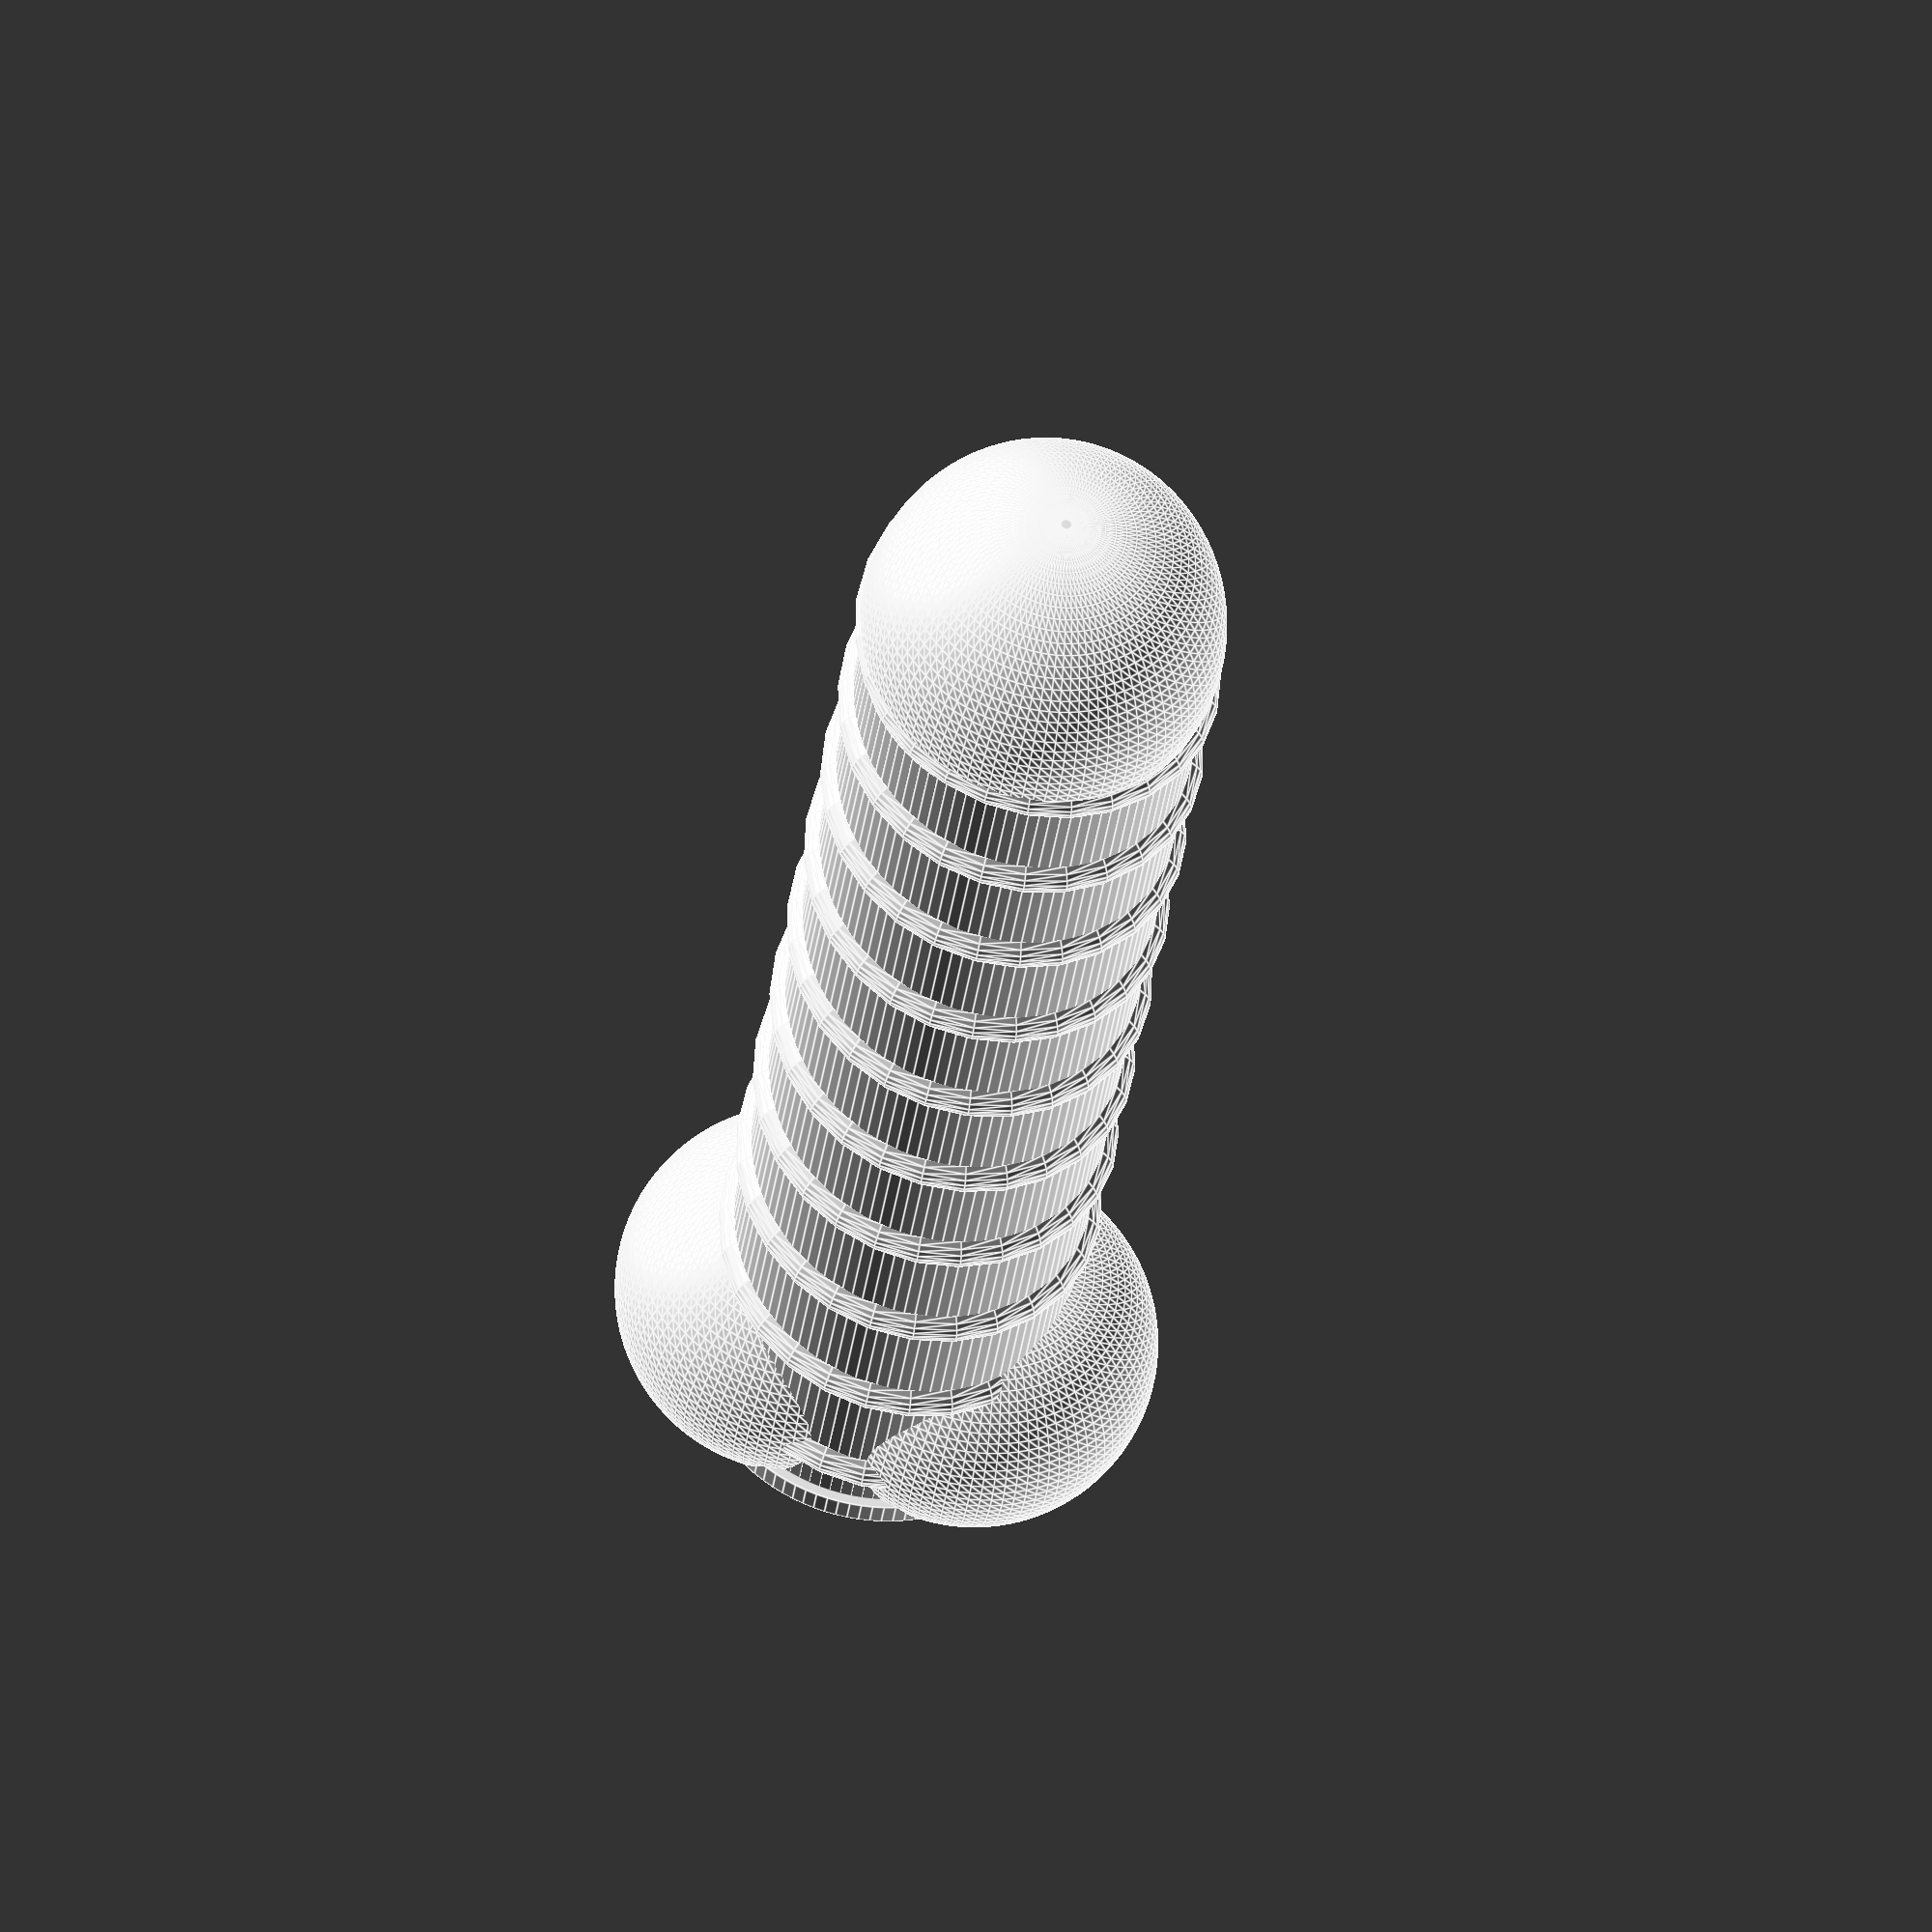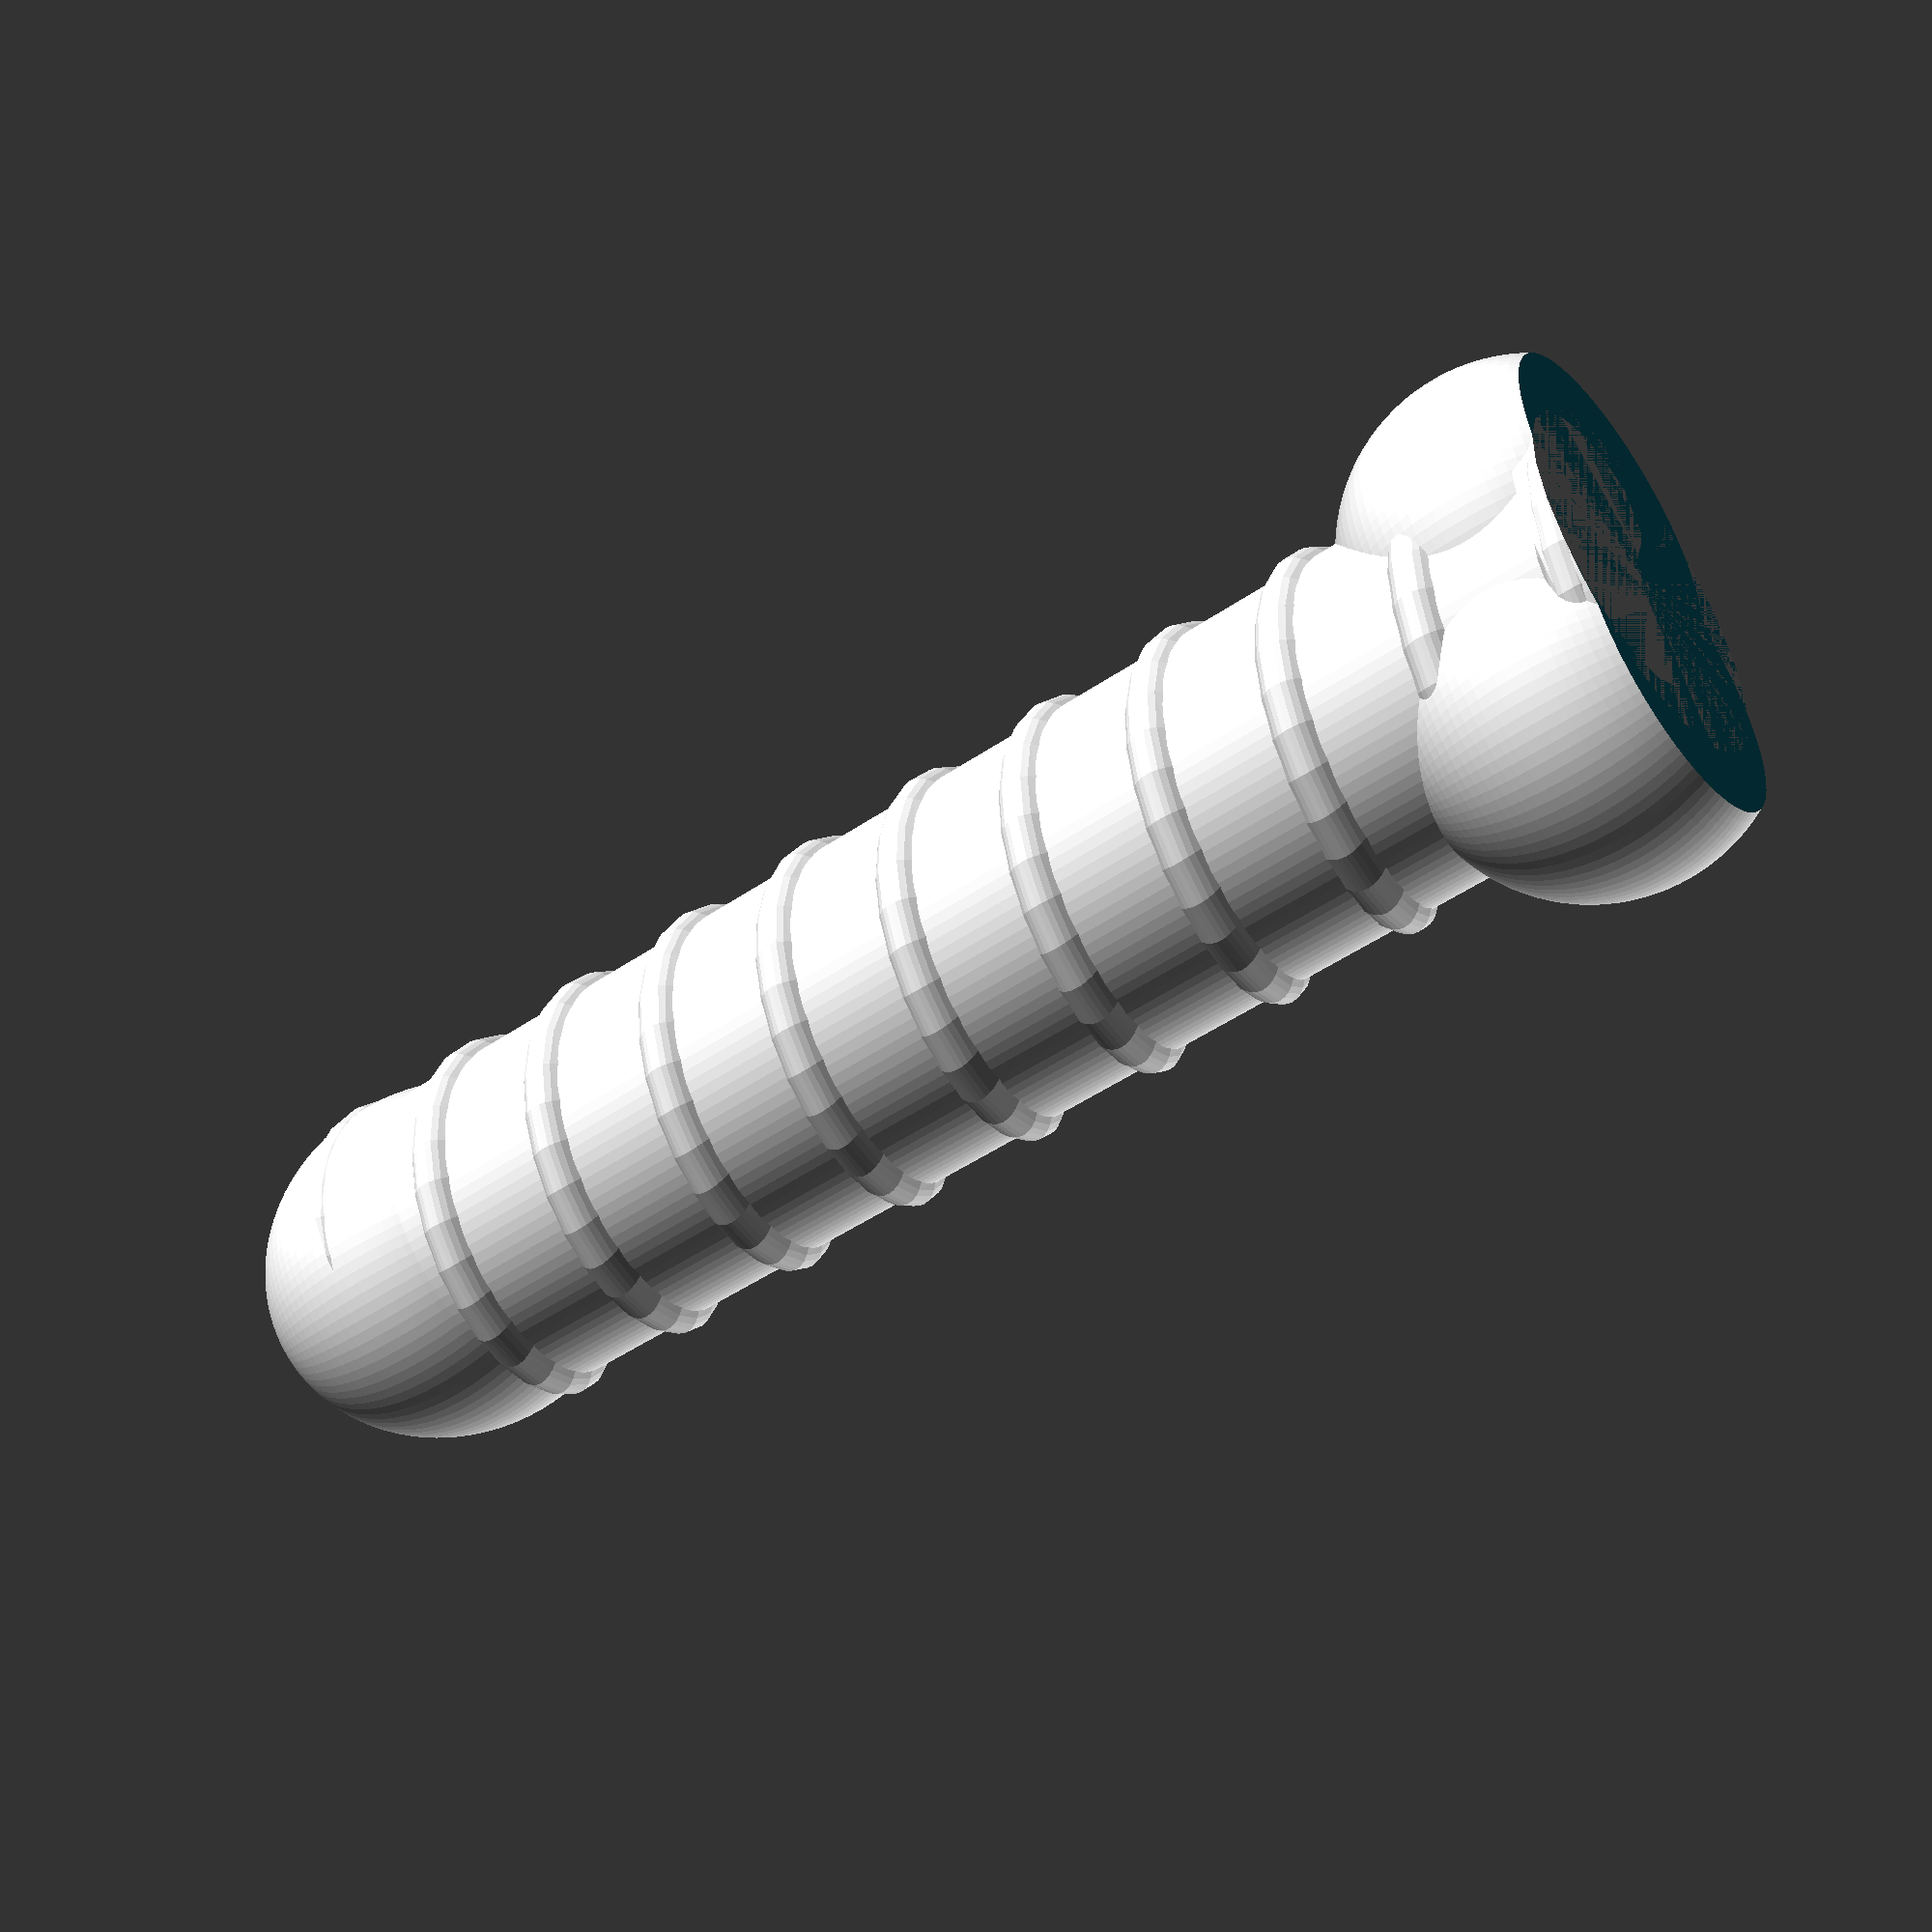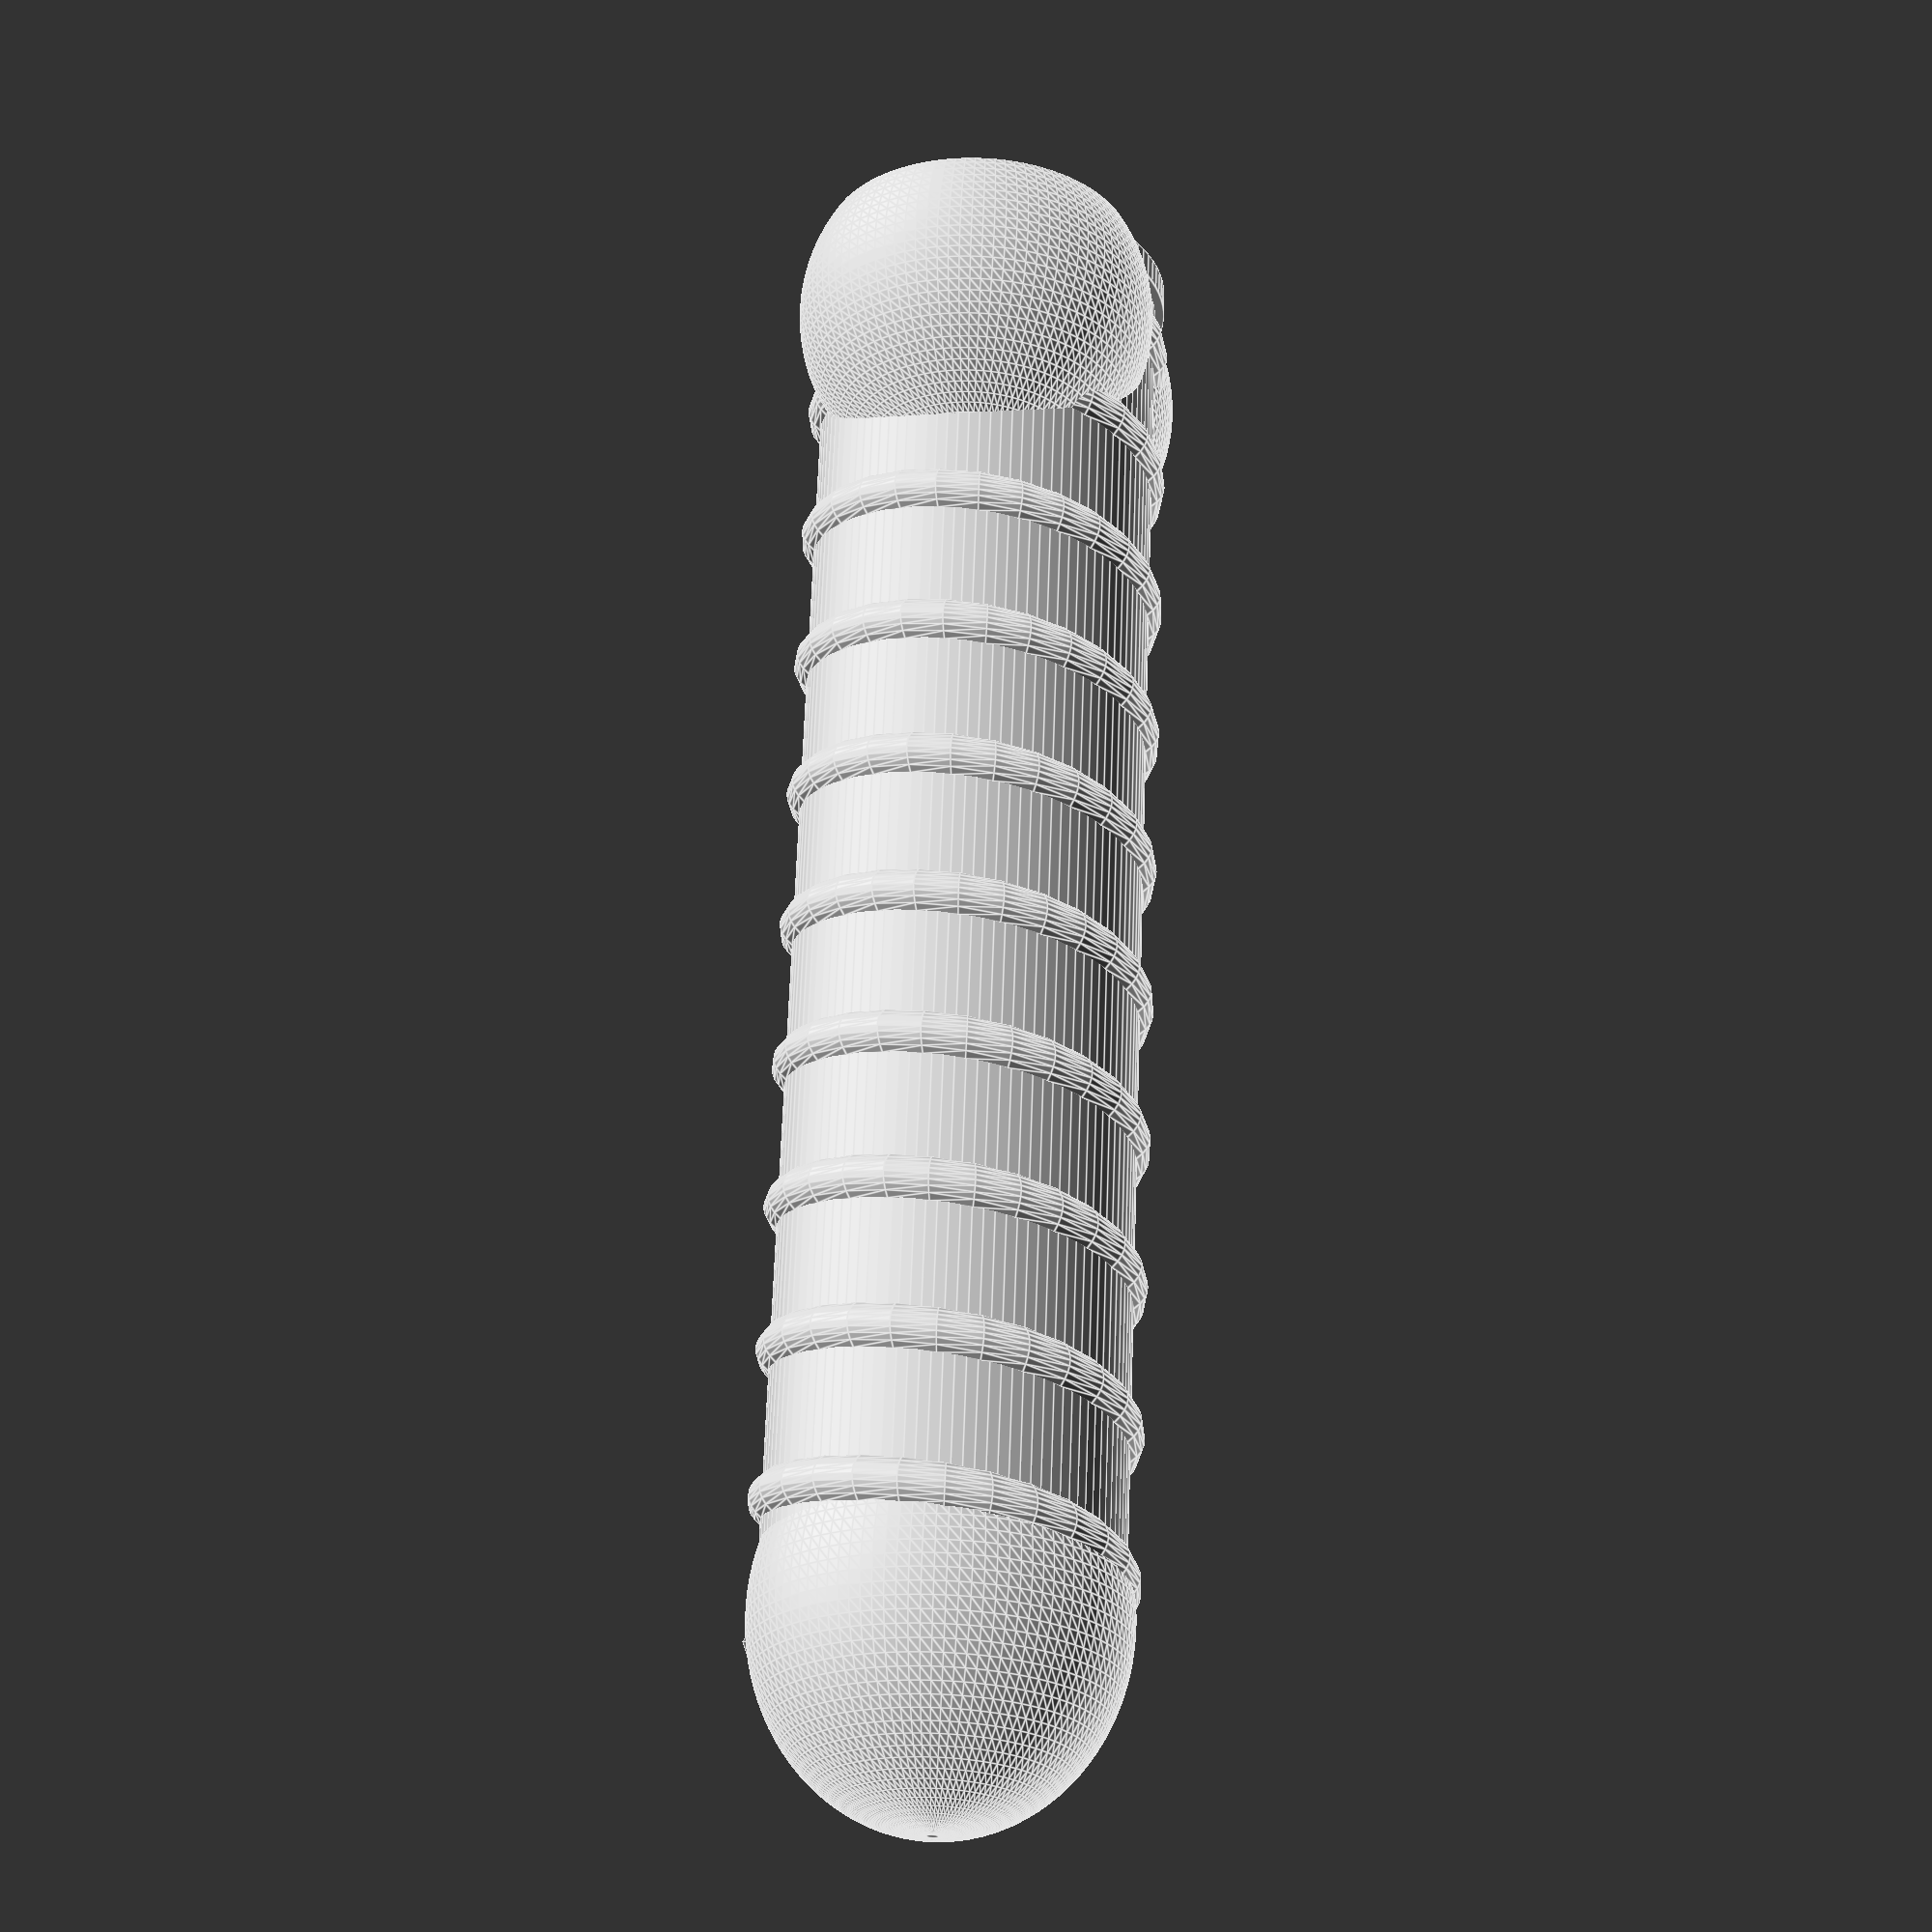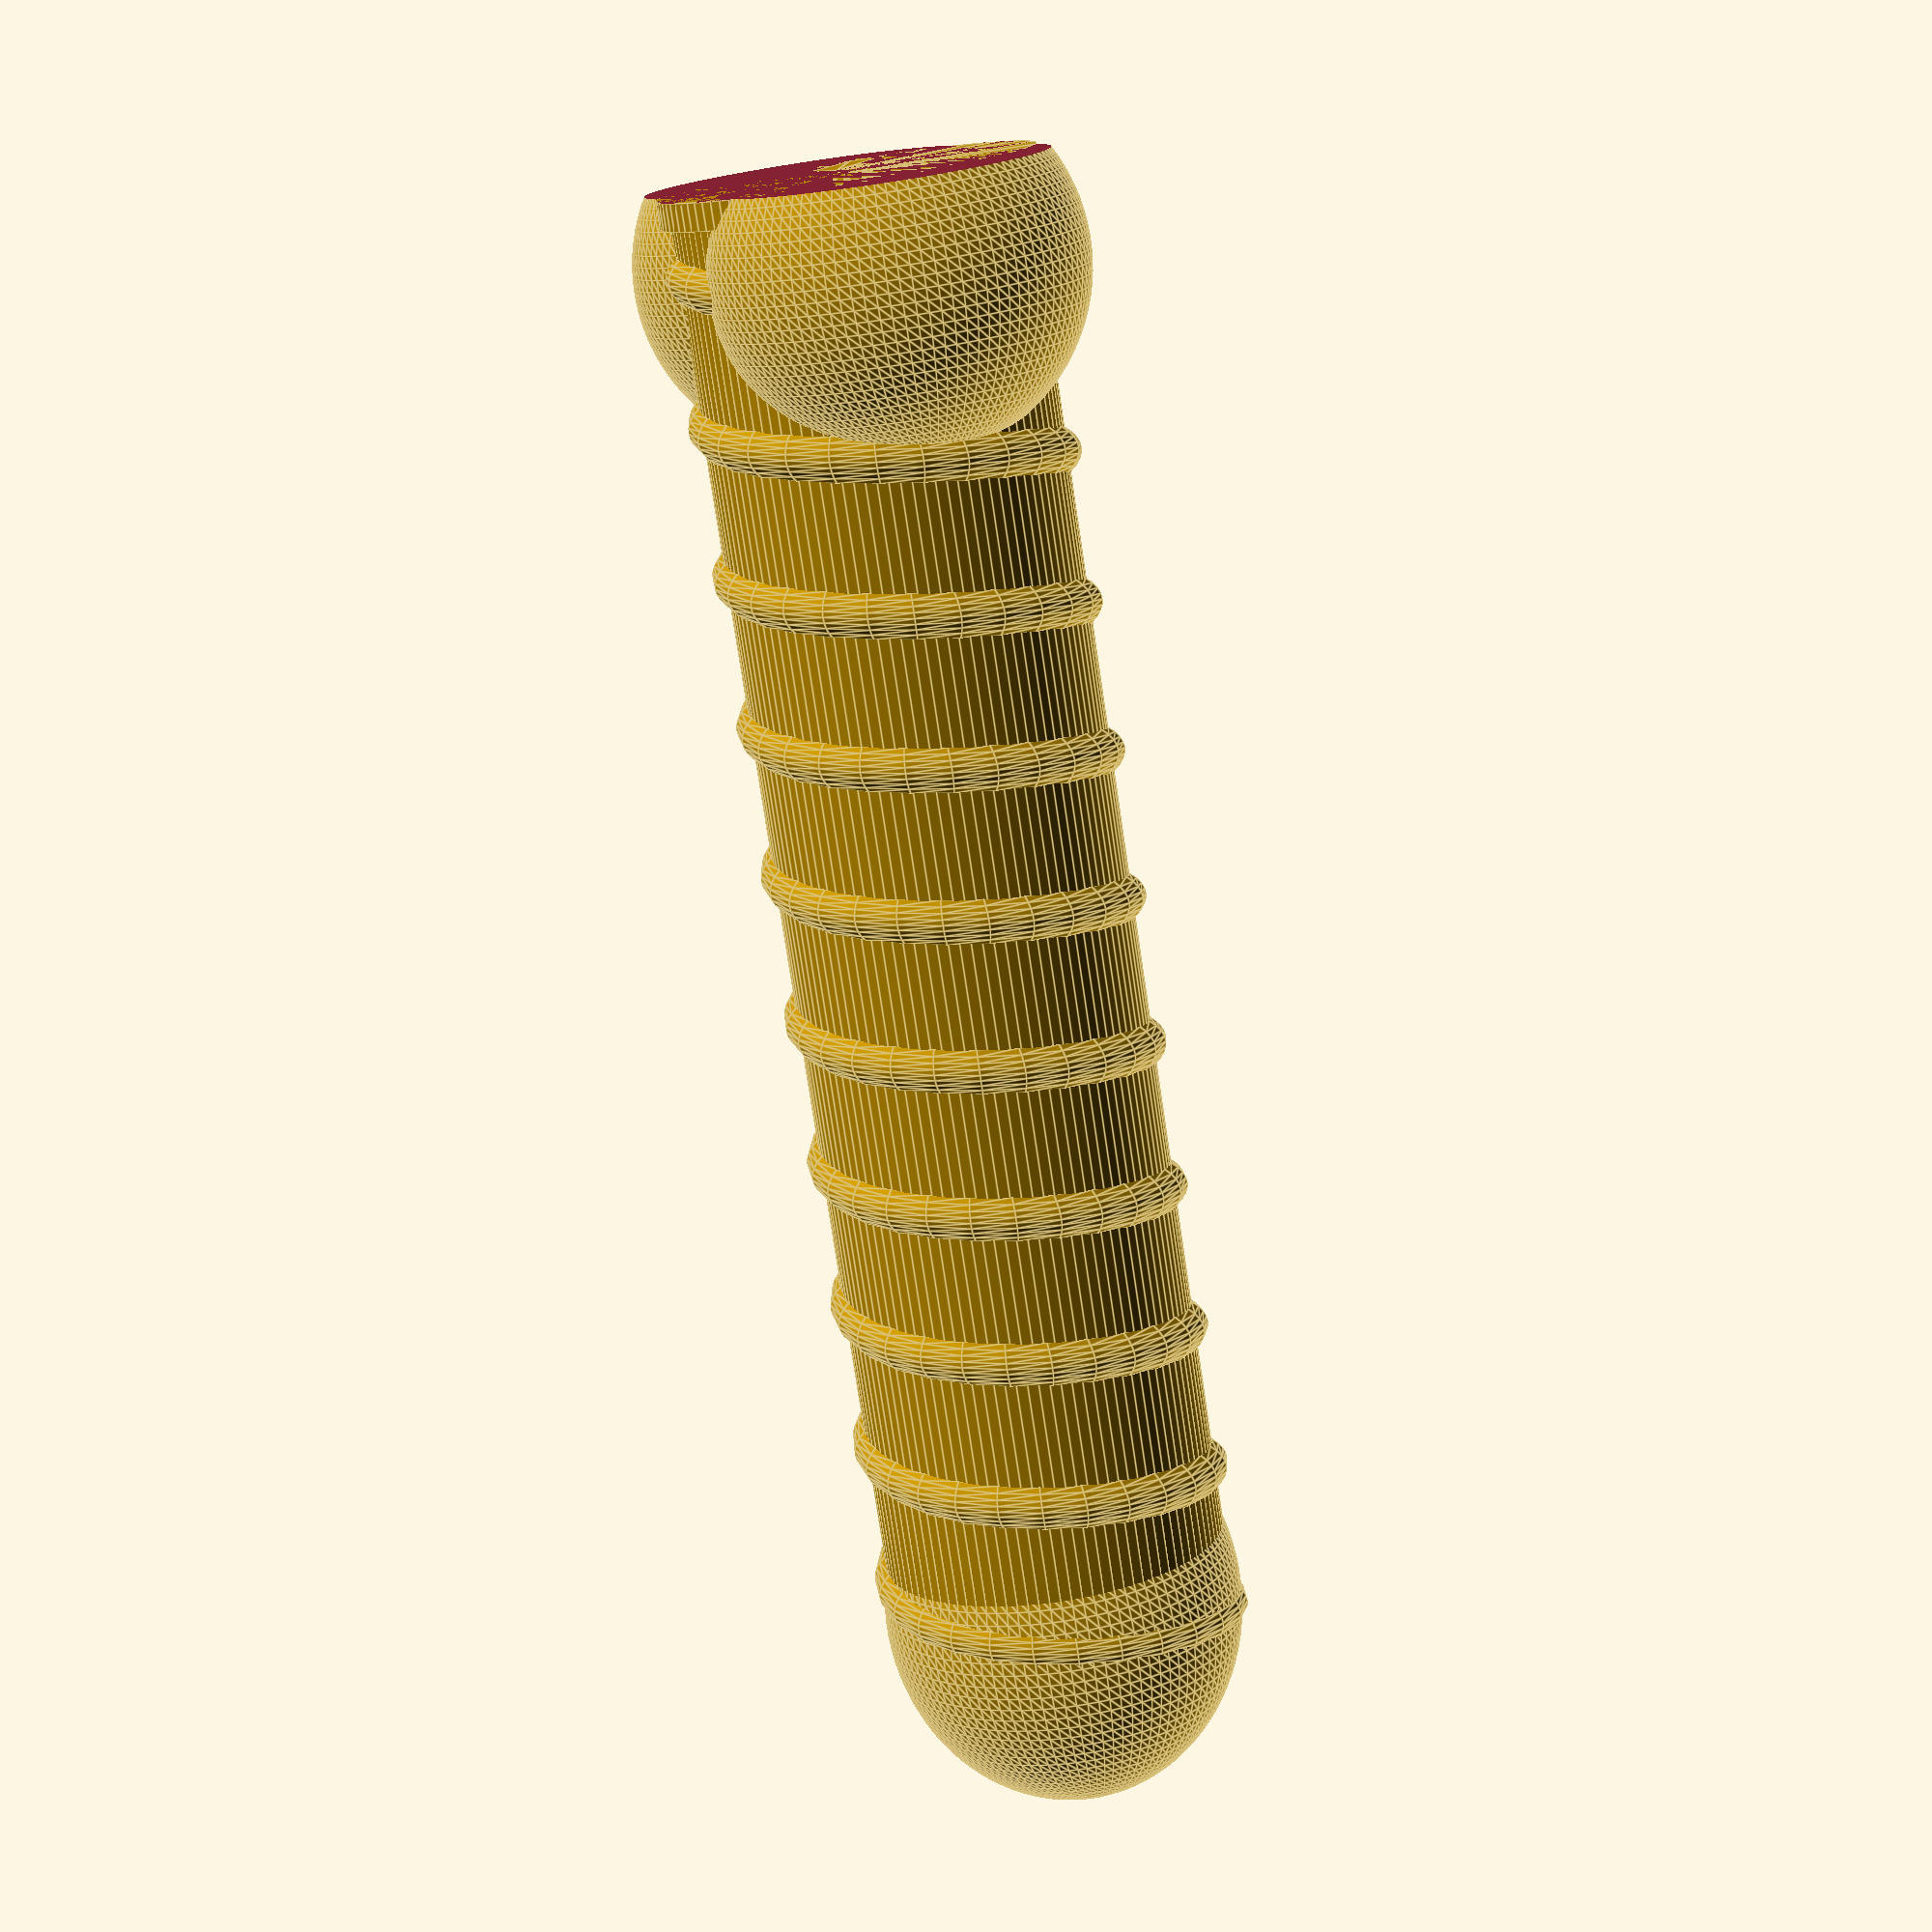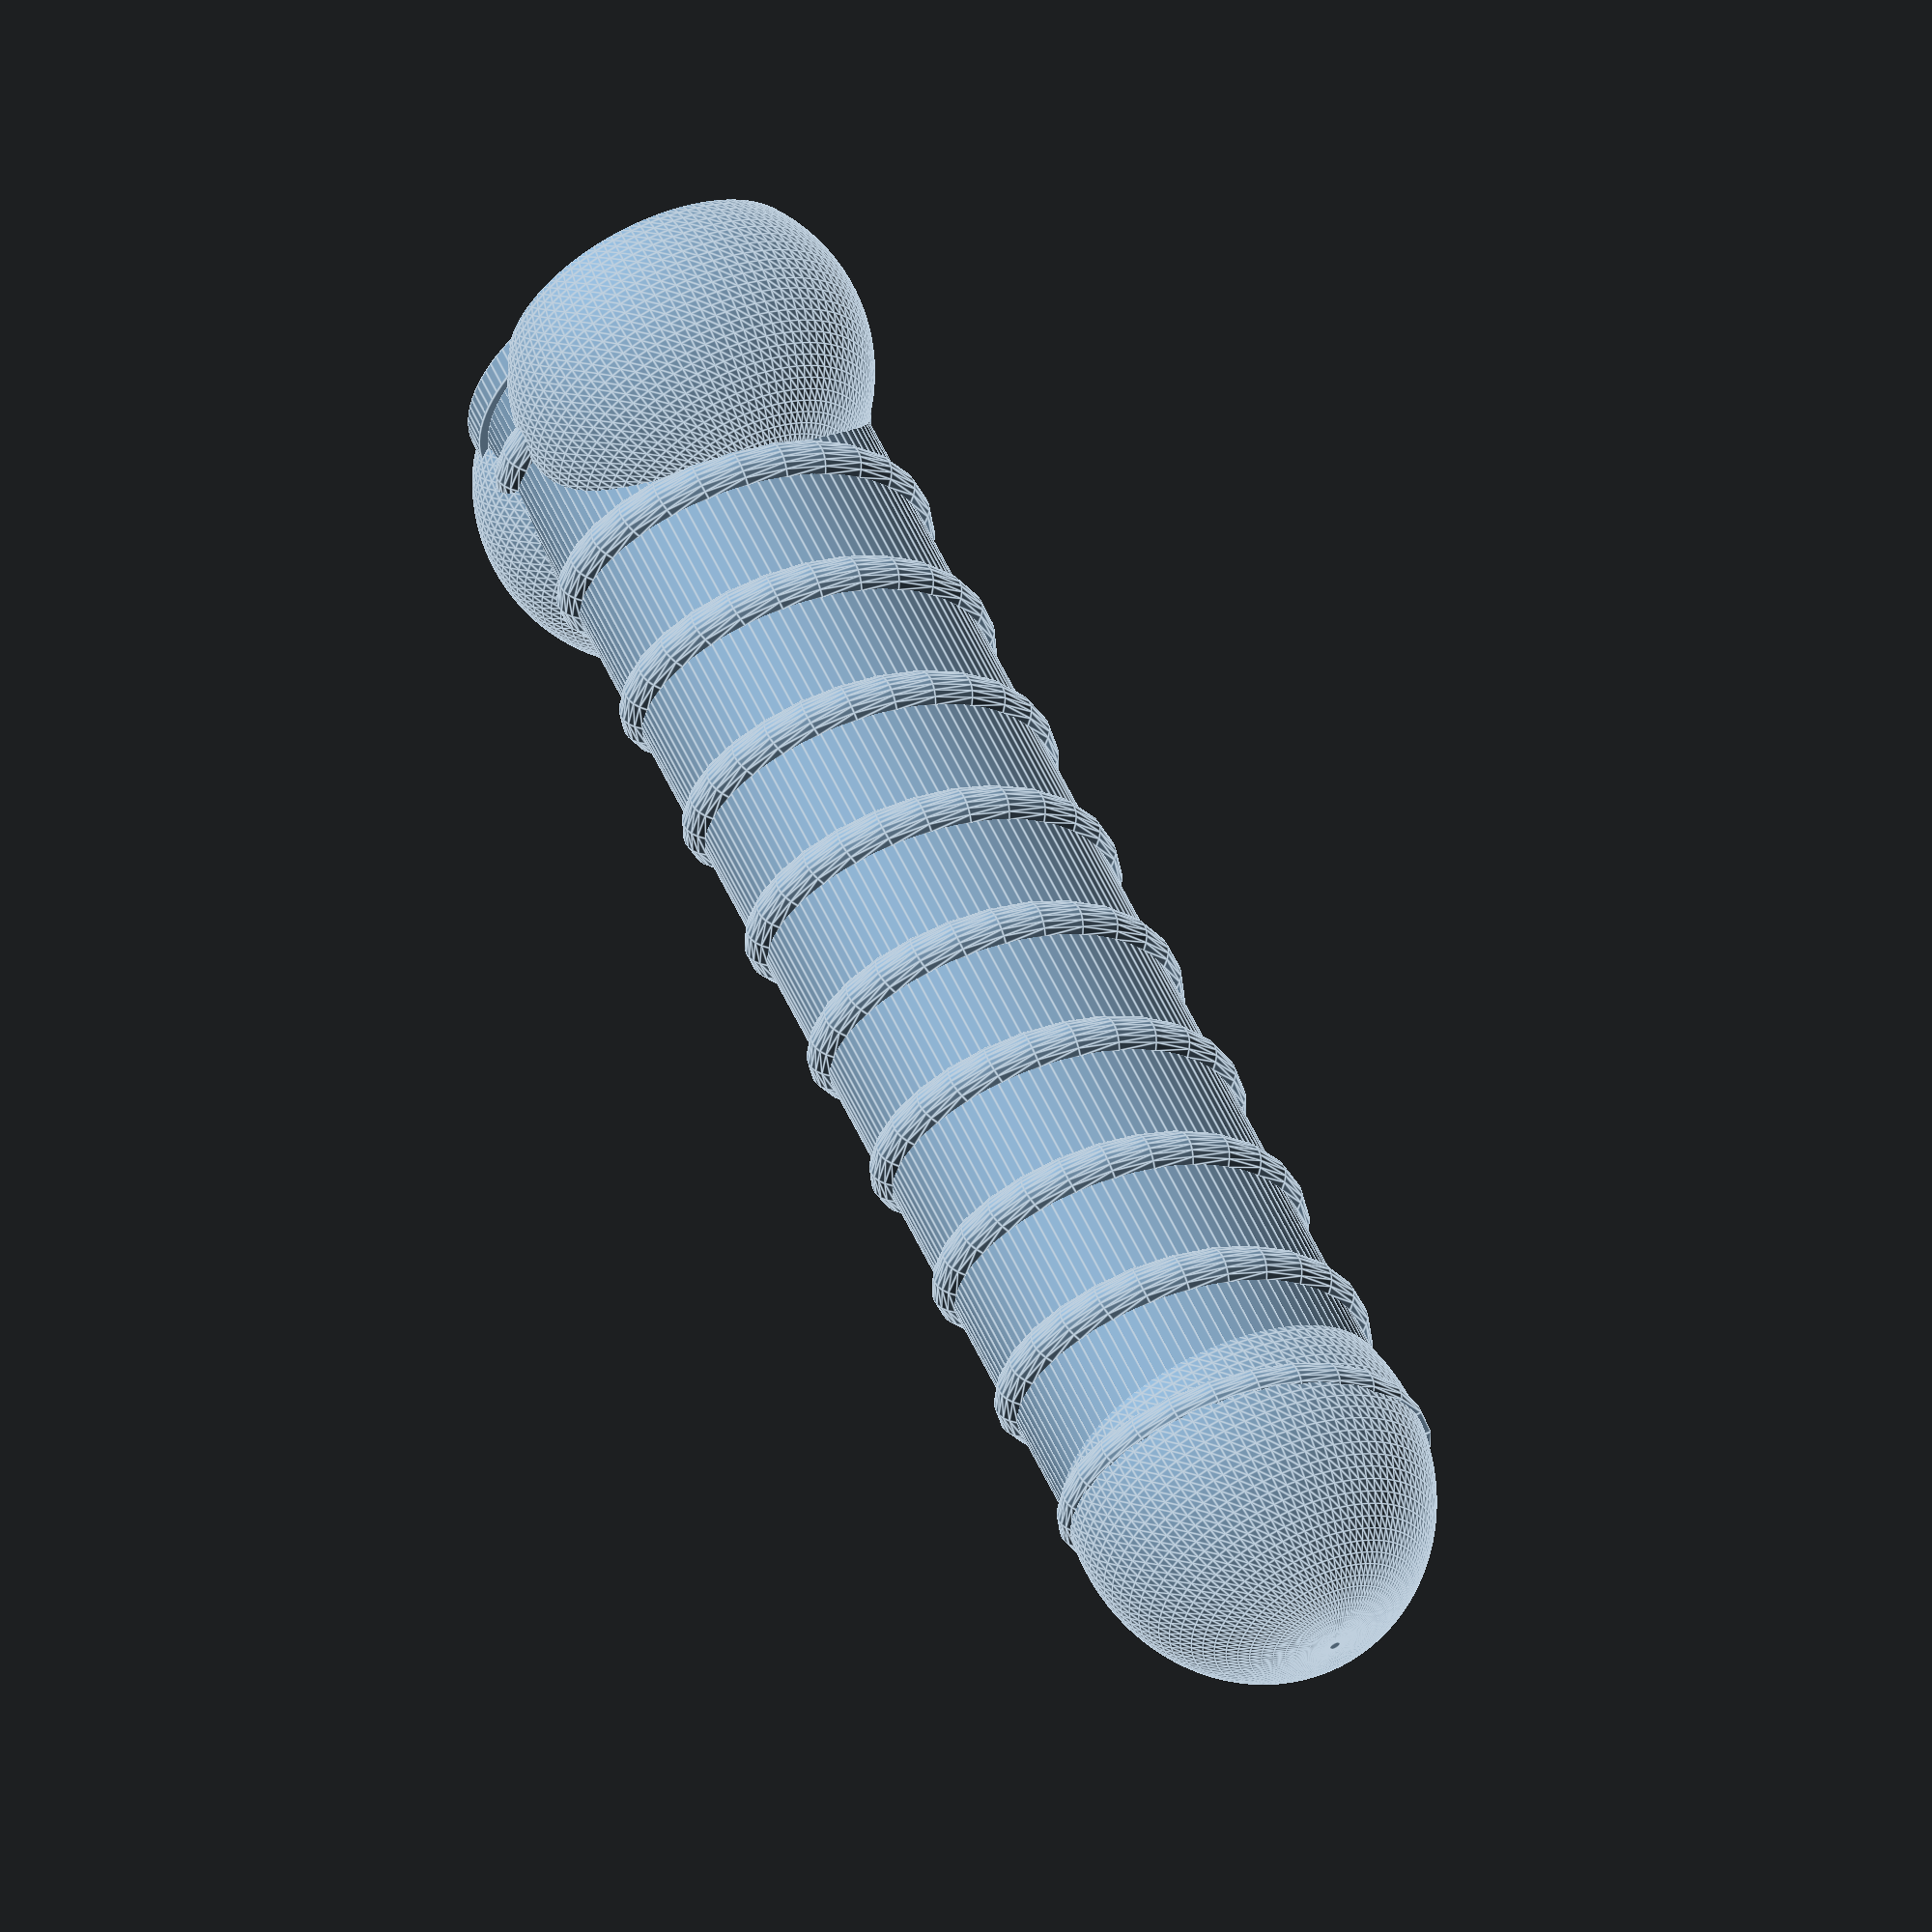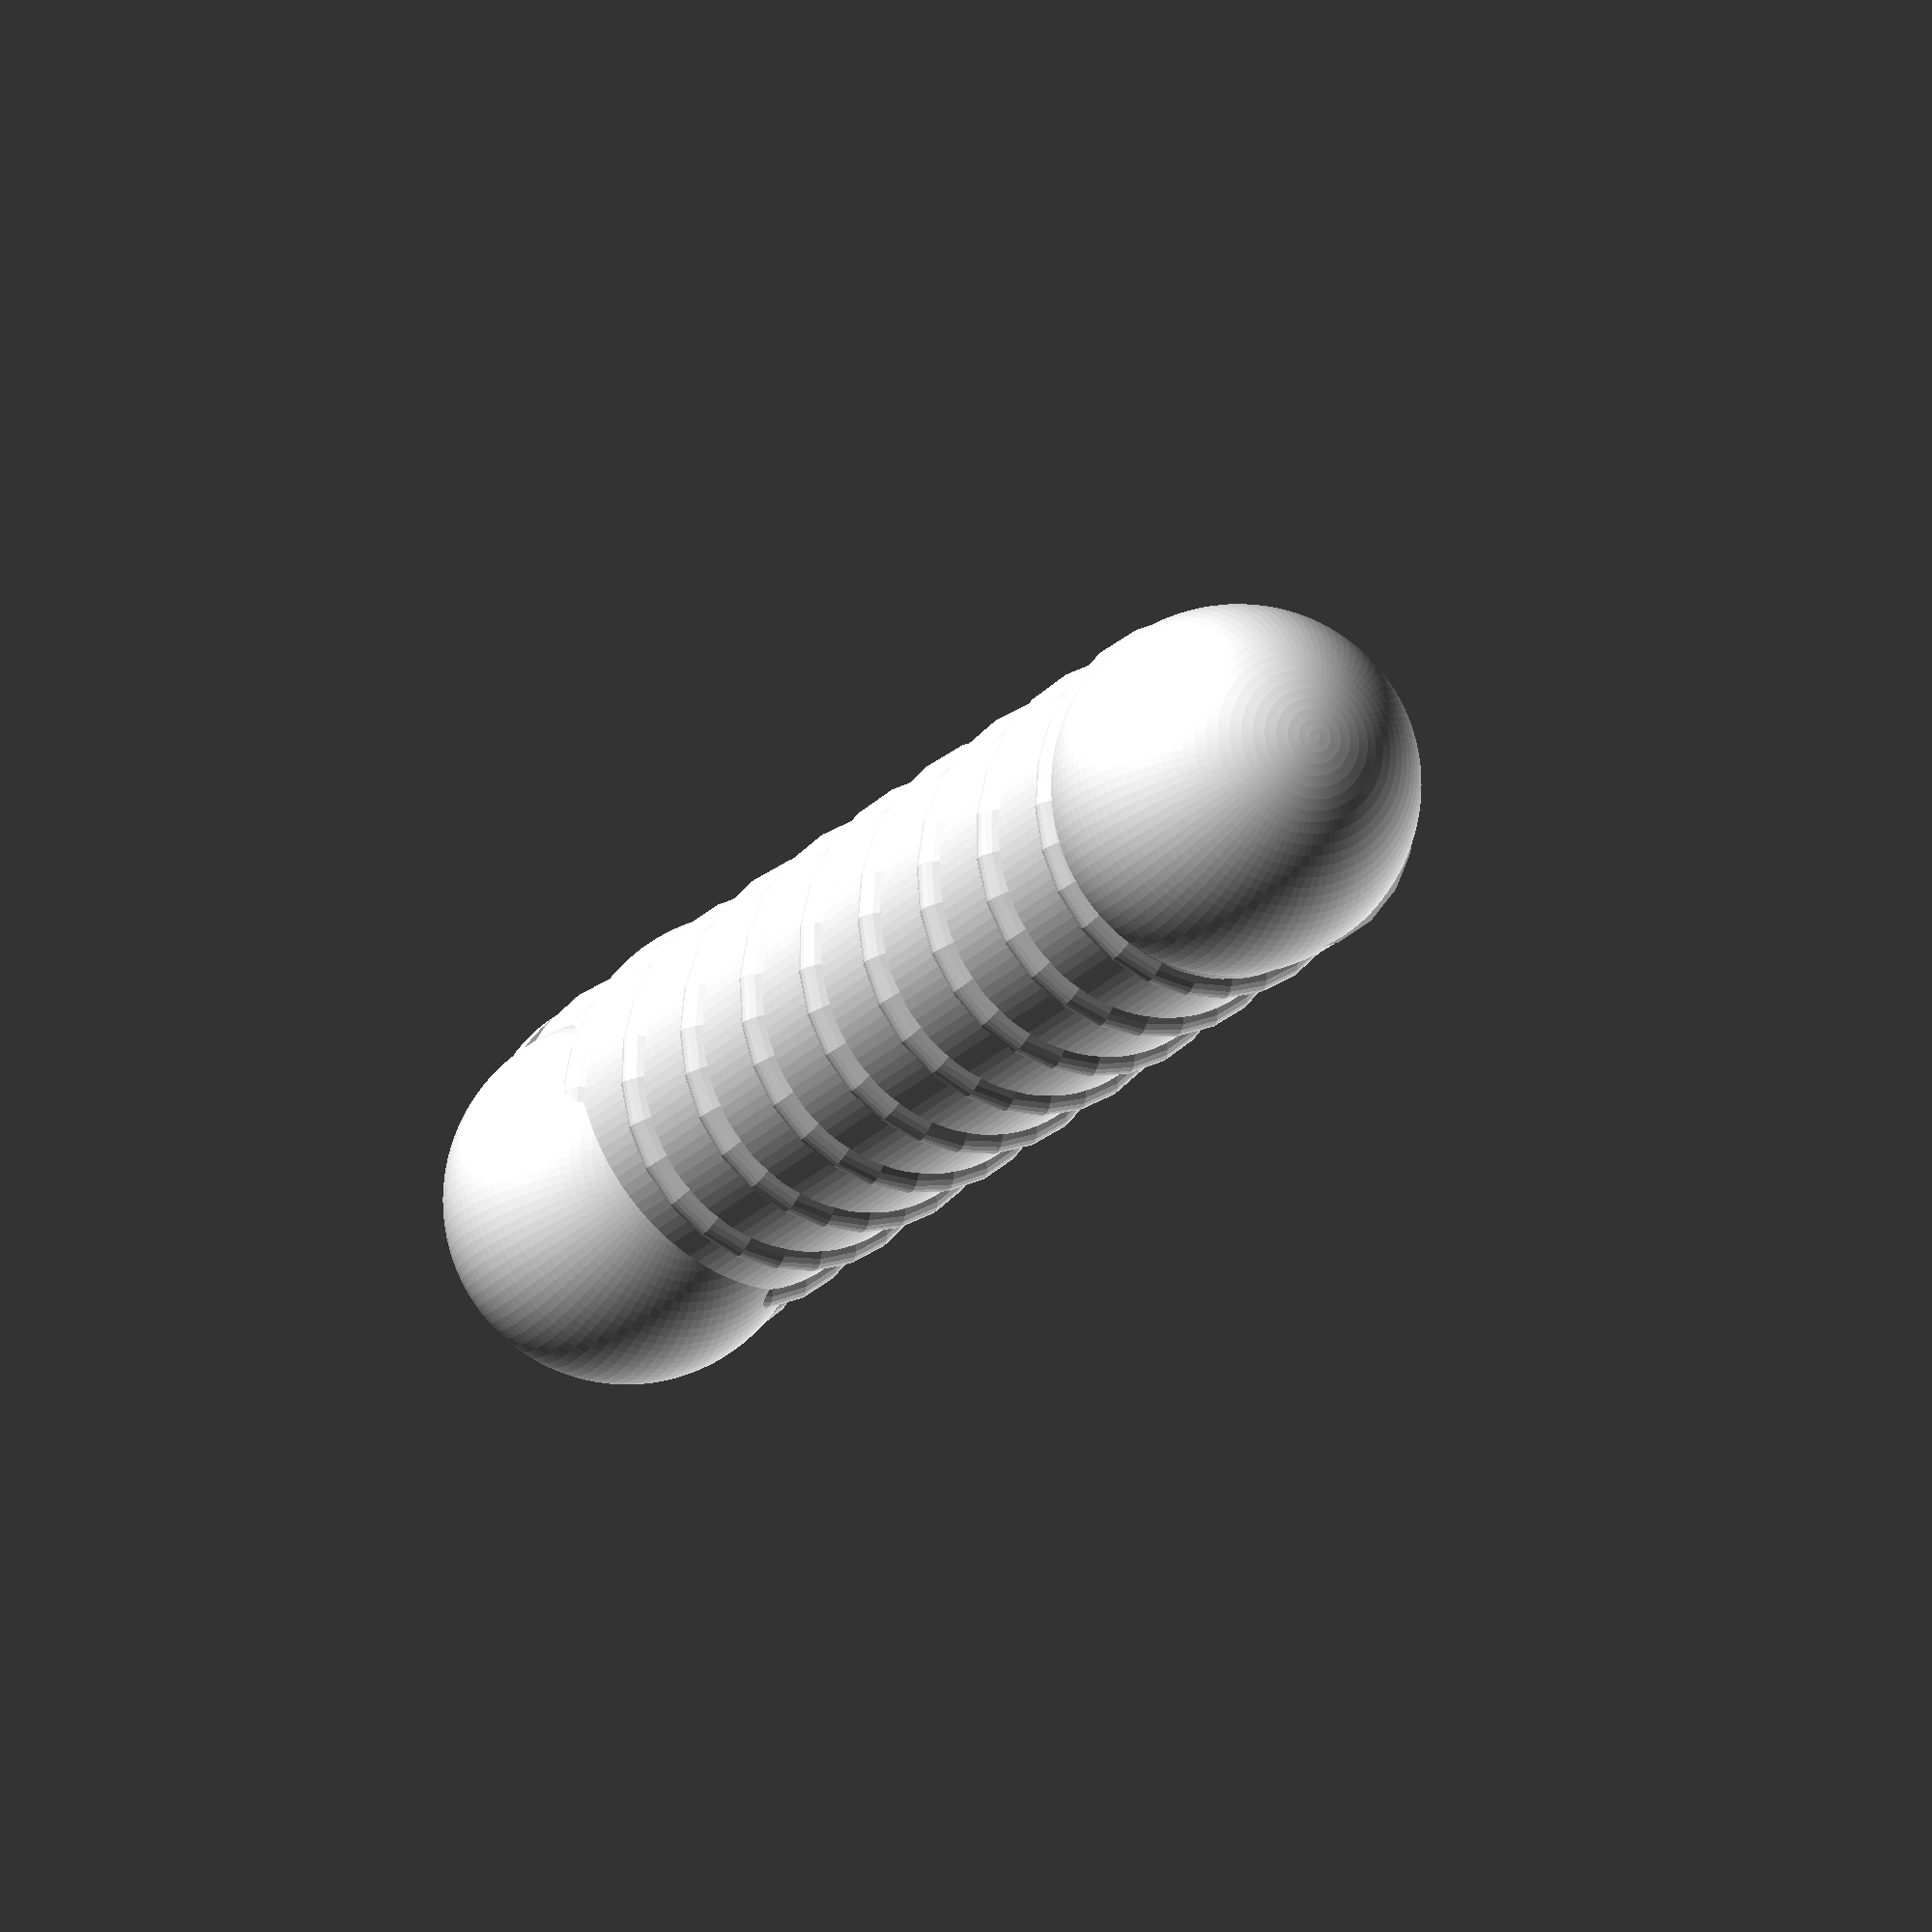
<openscad>
/*
gode
by Gnieark https://blog-du-grouik.tinad.fr
License GNU-GPL 

This design is distributed in the hope that it will be useful,
but WITHOUT ANY WARRANTY, We don't know if it is safe. Don't use it on your nose!

*/
cylinder (r=20, h=3);
translate([0,0,2.9]) cylinder (r=19, h=160);
  $fn = 100;



  translate([0,0,160]) resize ([0,0,45]) sphere (20, center=true);
	difference(){
		union(){
			translate([10,0,10]) sphere(20);
			translate([-10,0,10]) sphere(20);
		}
		translate([-50,-50,-50])cube([100,100,50]);
	}

resize([41,41,163]) spring(10,12,400,20);

module spring(r1 = 100, r2 = 10, h = 400, hr = 200)
{
	stepsize = 1/16;
	module segment(i1, i2) {
		alpha1 = i1 * 360*r2/hr;
		alpha2 = i2 * 360*r2/hr;
		len1 = sin(acos(i1*2-1))*r2;
		len2 = sin(acos(i2*2-1))*r2;
		if (len1 < 0.01)
			polygon([
				[ cos(alpha1)*r1, sin(alpha1)*r1 ],
				[ cos(alpha2)*(r1-len2), sin(alpha2)*(r1-len2) ],
				[ cos(alpha2)*(r1+len2), sin(alpha2)*(r1+len2) ]
			]);
		if (len2 < 0.01)
			polygon([
				[ cos(alpha1)*(r1+len1), sin(alpha1)*(r1+len1) ],
				[ cos(alpha1)*(r1-len1), sin(alpha1)*(r1-len1) ],
				[ cos(alpha2)*r1, sin(alpha2)*r1 ],
			]);
		if (len1 >= 0.01 && len2 >= 0.01)
			polygon([
				[ cos(alpha1)*(r1+len1), sin(alpha1)*(r1+len1) ],
				[ cos(alpha1)*(r1-len1), sin(alpha1)*(r1-len1) ],
				[ cos(alpha2)*(r1-len2), sin(alpha2)*(r1-len2) ],
				[ cos(alpha2)*(r1+len2), sin(alpha2)*(r1+len2) ]
			]);
	}
	linear_extrude(height = 100, twist = 180*h/hr,
			$fn = (hr/r2)/stepsize, convexity = 5) {
		for (i = [ stepsize : stepsize : 1+stepsize/2 ])
			segment(i-stepsize, min(i, 1));
	}
}

</openscad>
<views>
elev=30.1 azim=16.4 roll=353.5 proj=o view=edges
elev=228.8 azim=295.0 roll=52.8 proj=p view=solid
elev=294.9 azim=261.3 roll=2.0 proj=p view=edges
elev=256.8 azim=116.3 roll=351.5 proj=p view=edges
elev=122.5 azim=282.0 roll=204.6 proj=o view=edges
elev=16.4 azim=137.4 roll=336.8 proj=o view=solid
</views>
